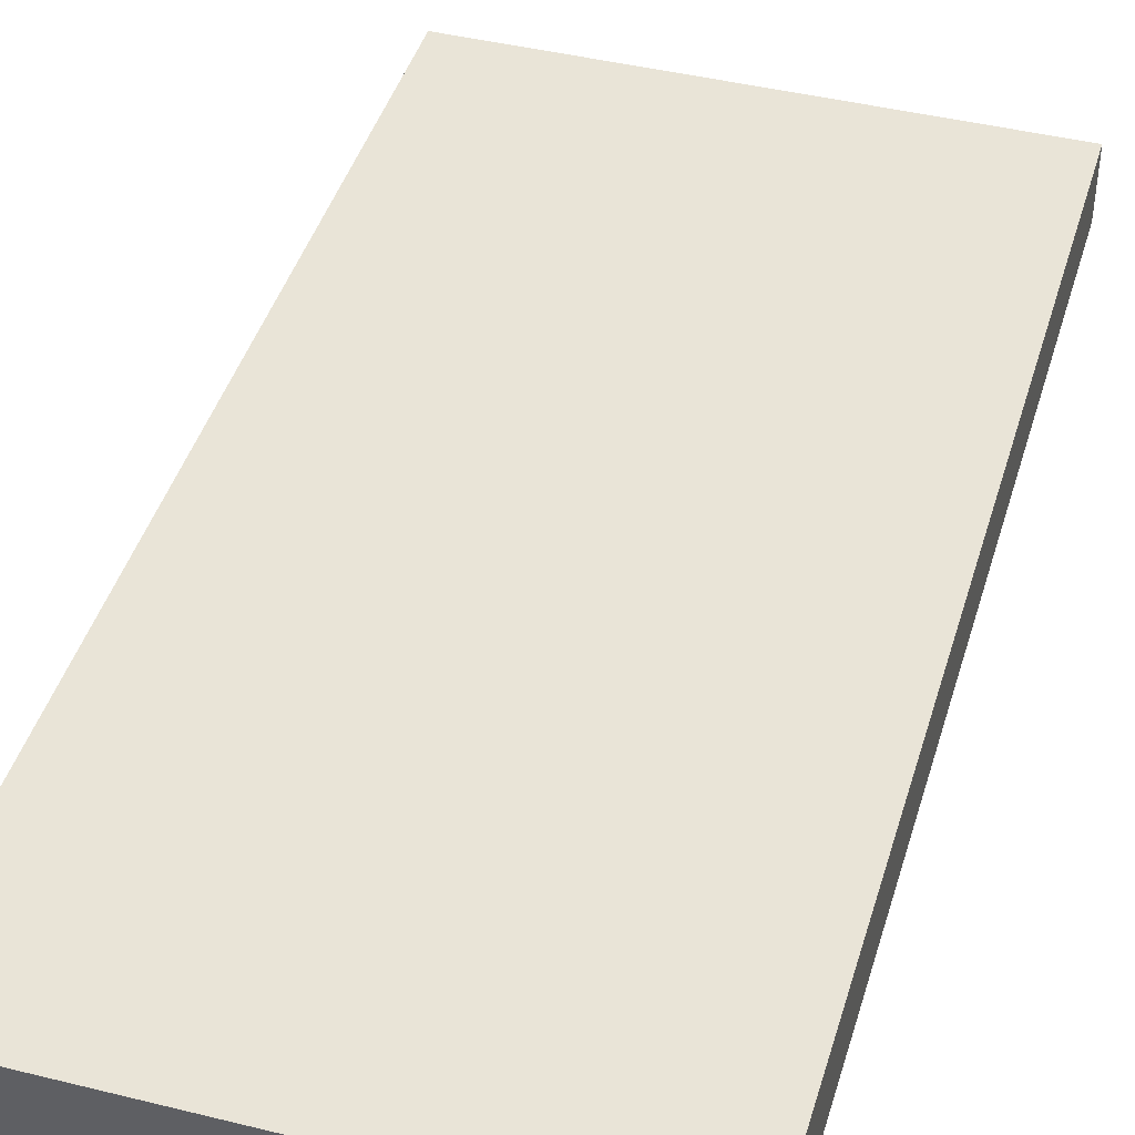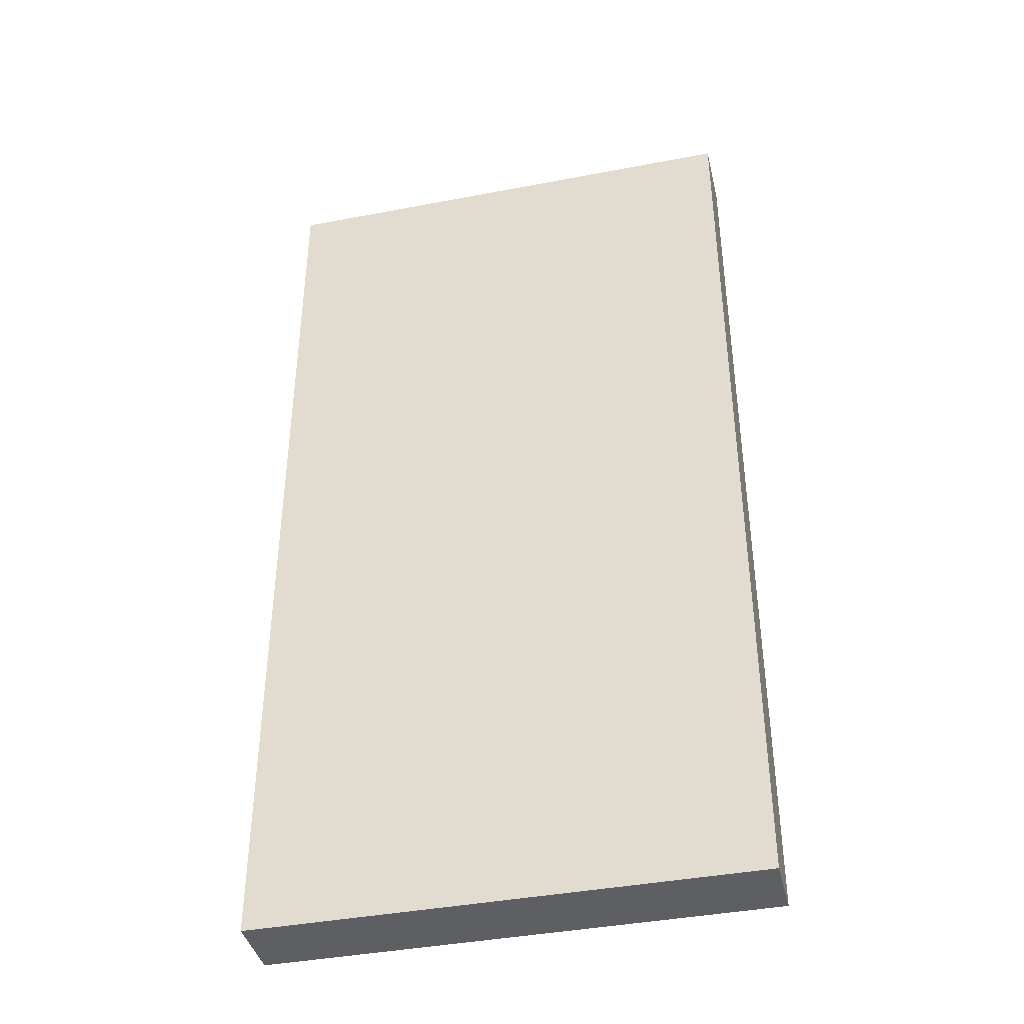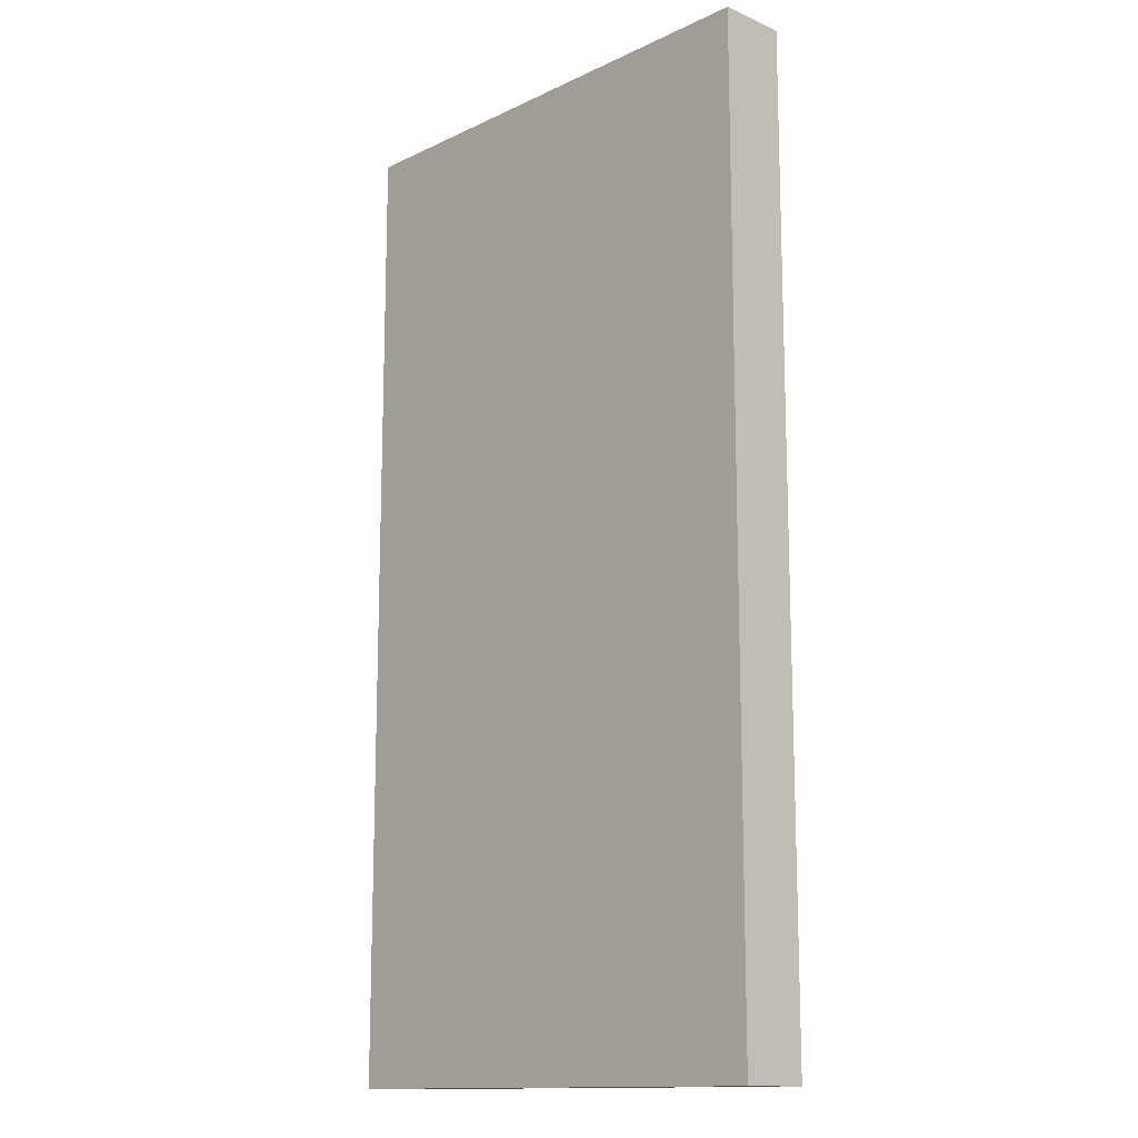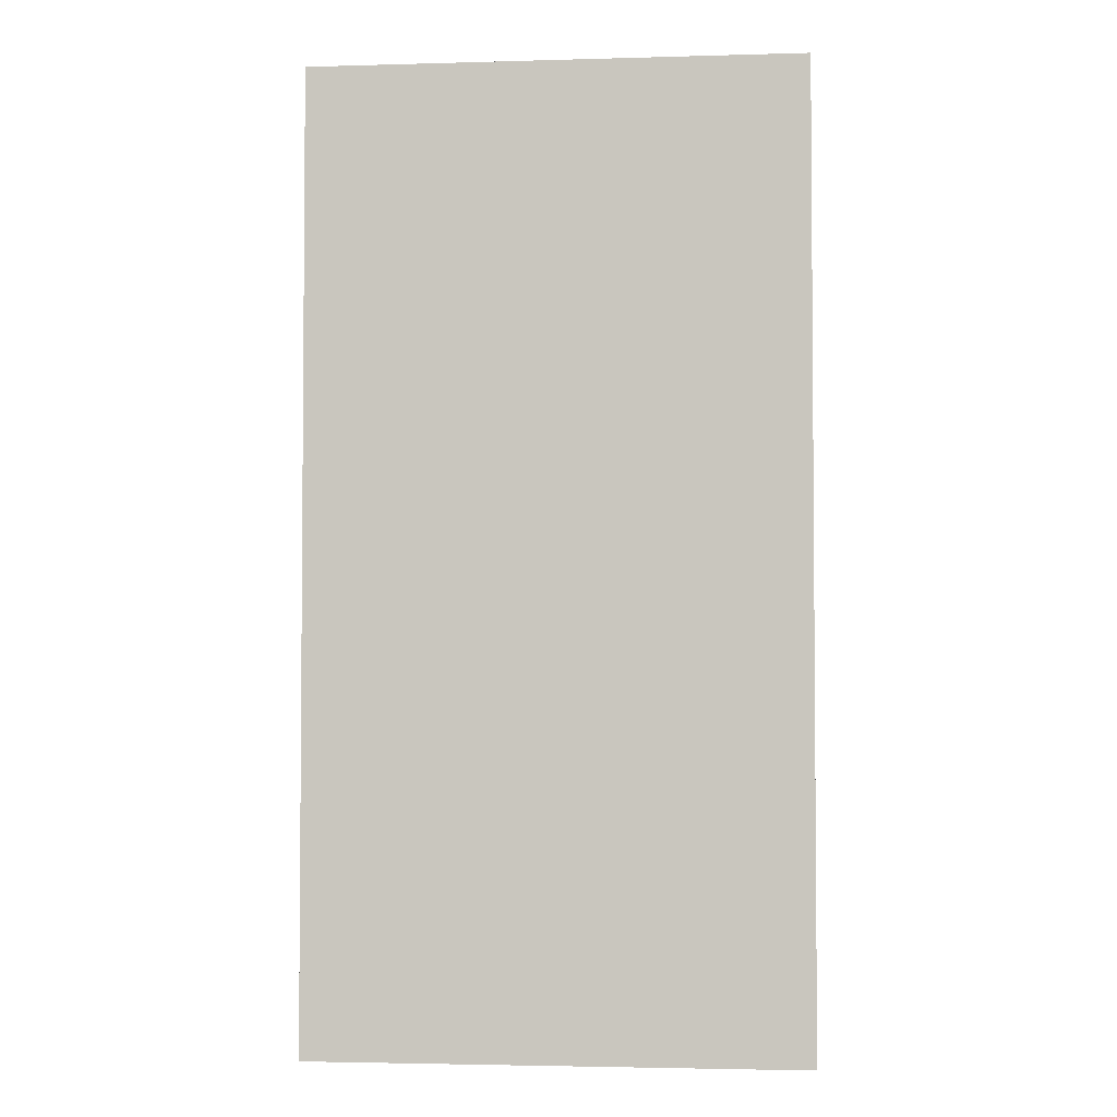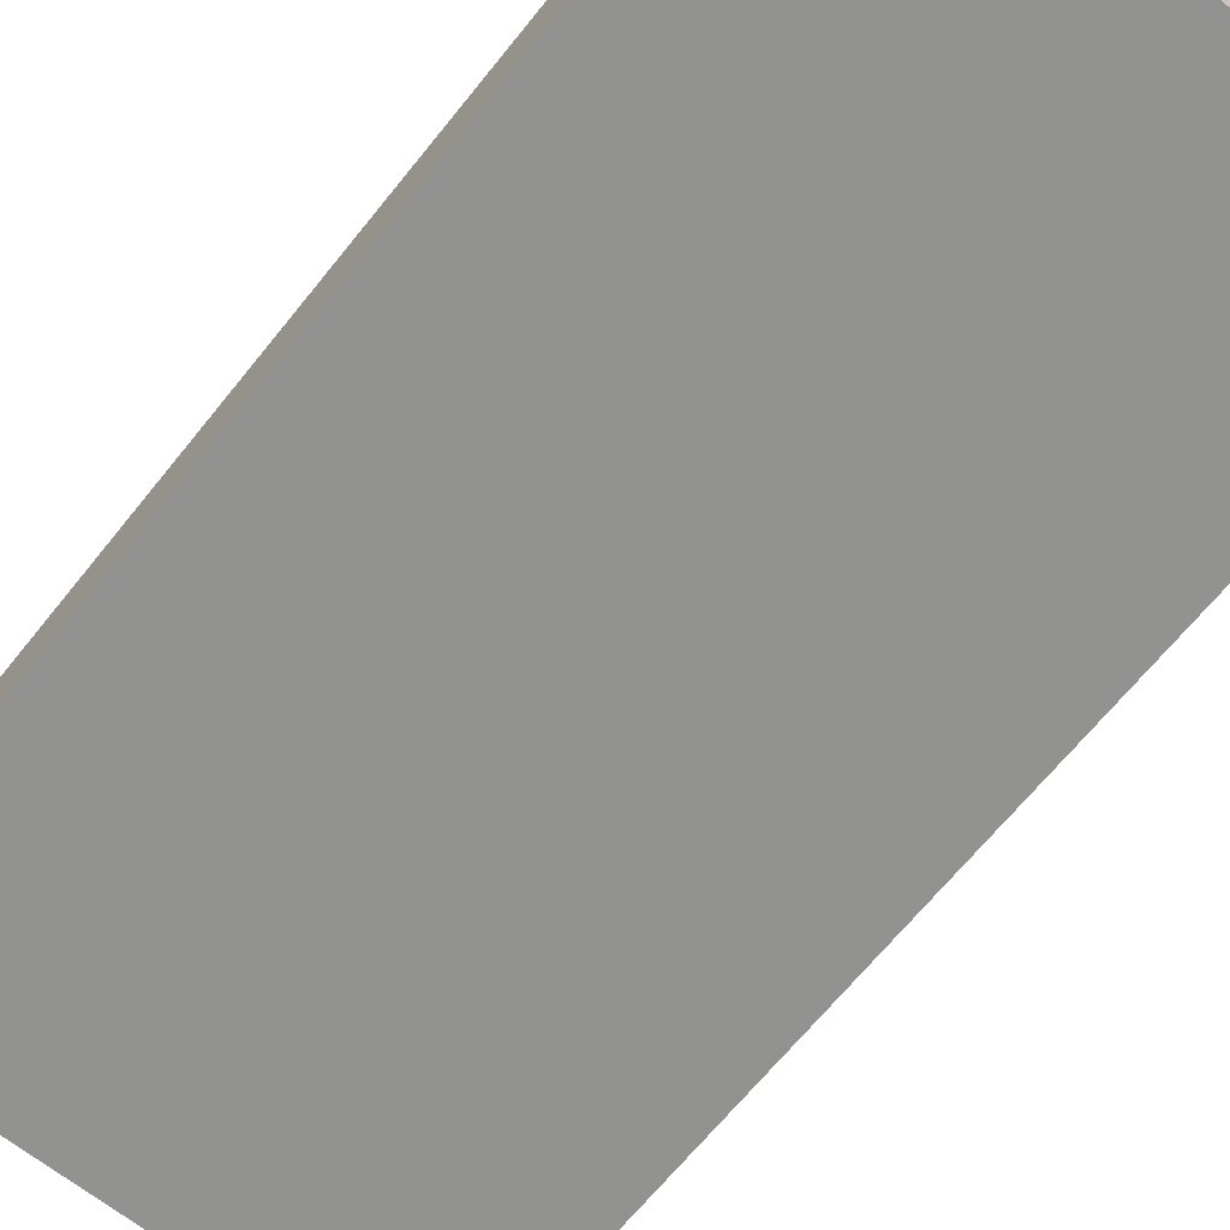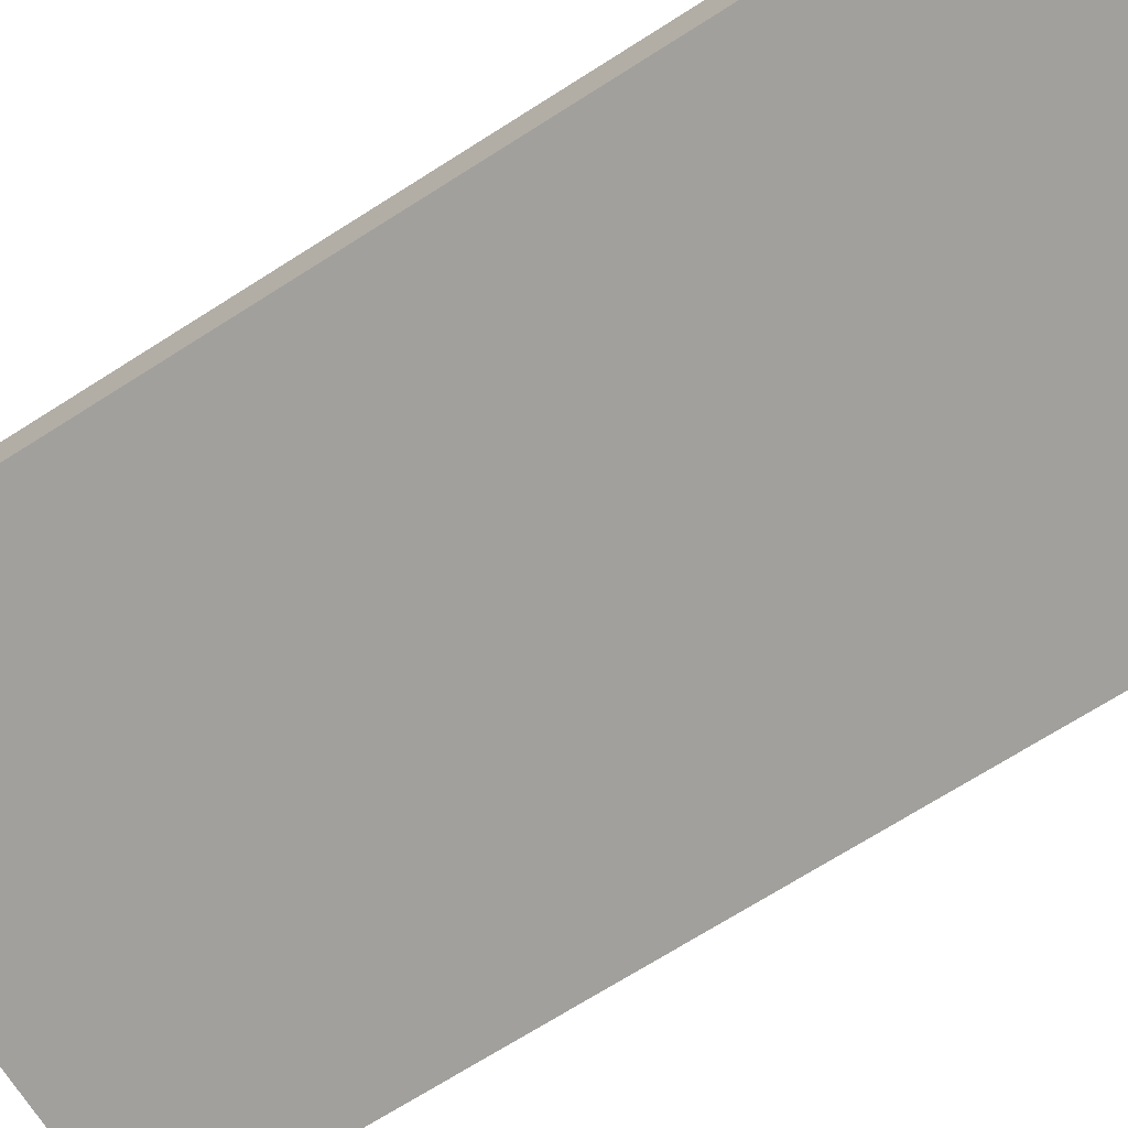
<metadata>
{"format":"obj","ext":"obj","renderer":"f3d","projection":"perspective","resolution":1024,"background":"white","views":[{"elev":43.2,"azim":16.3,"up":"+Y"},{"elev":-40.4,"azim":-166.8,"up":"+Z"},{"elev":-13.7,"azim":-133.7,"up":"+Z"},{"elev":-3.1,"azim":5.6,"up":"+Z"},{"elev":-66.3,"azim":141.3,"up":"+Y"},{"elev":-71.5,"azim":-57.7,"up":"+Y"}]}
</metadata>
<code>
o model_0
v -1.647 1.042 -3.226
v -1.647 1.042 3.226
v 1.647 1.042 -3.226
v 1.647 1.042 3.226
v 1.647 1.042 3.226
v -1.647 1.042 3.226
v 1.647 0.5888 3.226
v -1.647 0.5888 3.226
v -1.647 1.042 3.226
v -1.647 1.042 -3.226
v -1.647 0.5888 3.226
v -1.647 0.5888 -3.226
v 1.647 0.5888 -3.226
v 1.647 0.5888 3.226
v -1.647 0.5888 -3.226
v -1.647 0.5888 3.226
v 1.647 1.042 -3.226
v 1.647 1.042 3.226
v 1.647 0.5888 -3.226
v 1.647 0.5888 3.226
v -1.647 1.042 -3.226
v 1.647 1.042 -3.226
v -1.647 0.5888 -3.226
v 1.647 0.5888 -3.226
f 1 2 3
f 2 4 3
f 3 4 4
f 4 5 4
f 4 5 5
f 5 6 5
f 5 6 7
f 6 8 7
f 7 8 8
f 8 9 8
f 8 9 9
f 9 10 9
f 9 10 11
f 10 12 11
f 11 12 12
f 12 13 12
f 12 13 13
f 13 14 13
f 13 14 15
f 14 16 15
f 15 16 16
f 16 17 16
f 16 17 17
f 17 18 17
f 17 18 19
f 18 20 19
f 19 20 20
f 20 21 20
f 20 21 21
f 21 22 21
f 21 22 23
f 22 24 23

</code>
